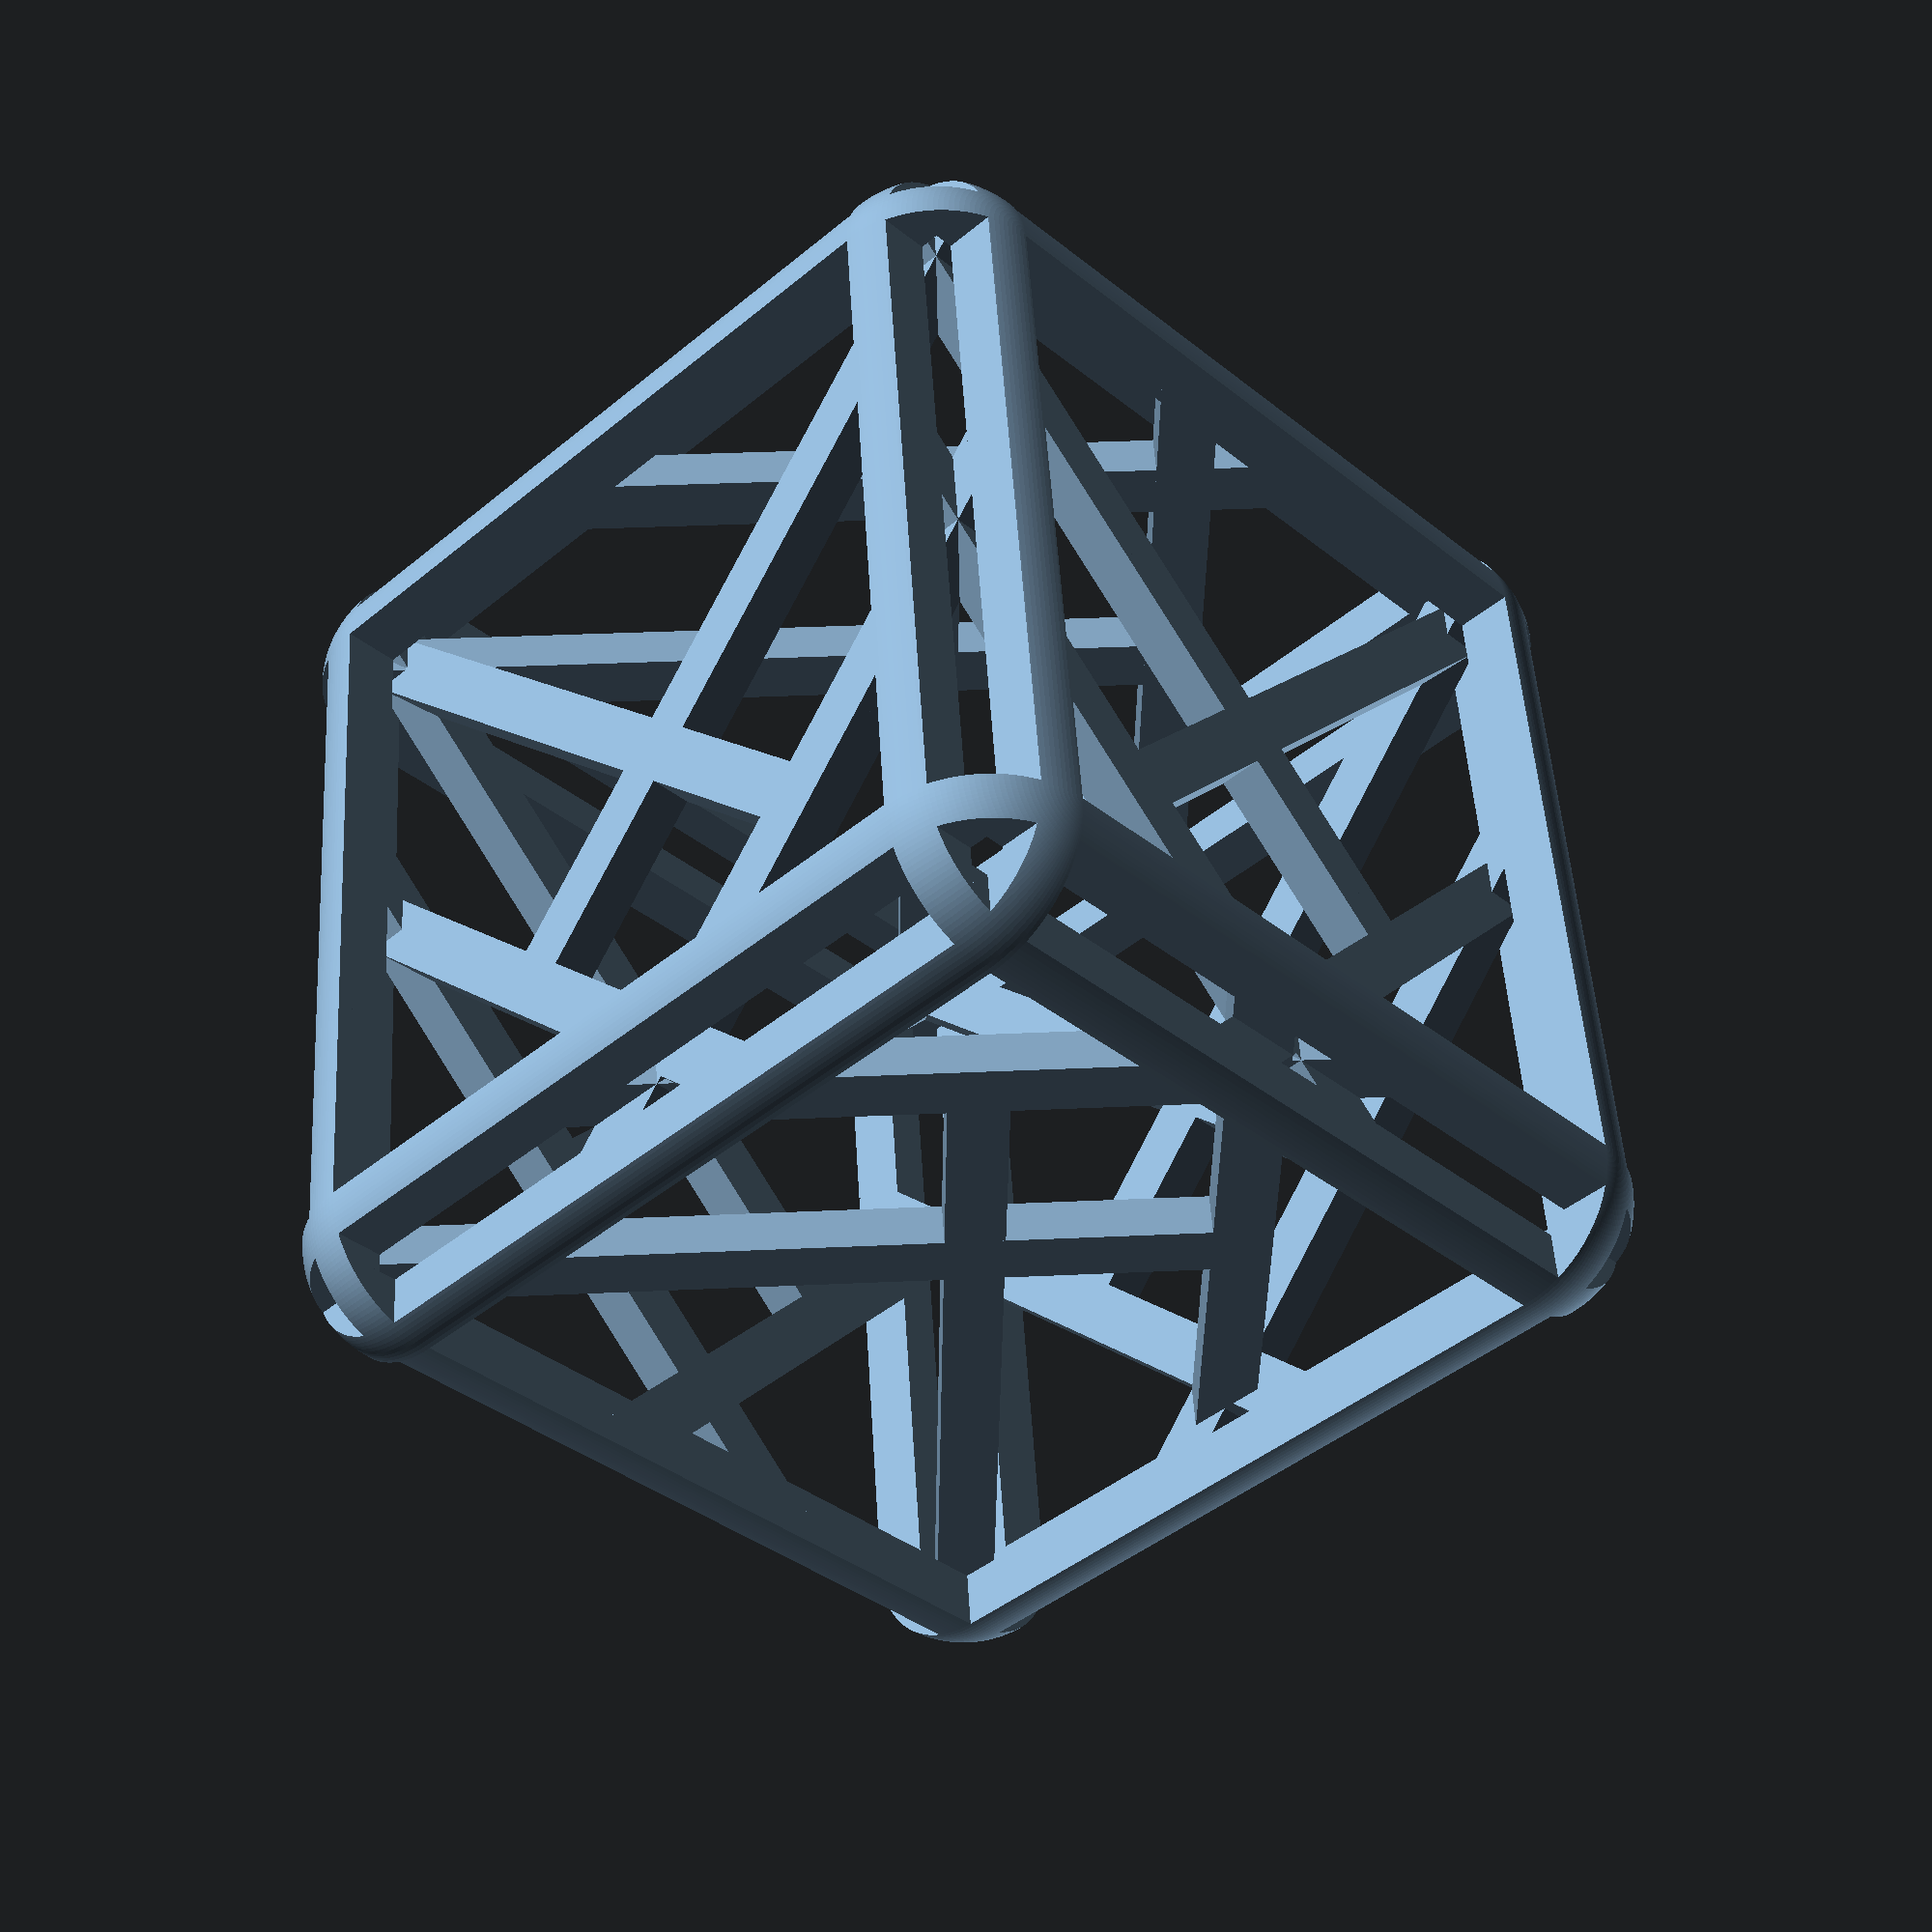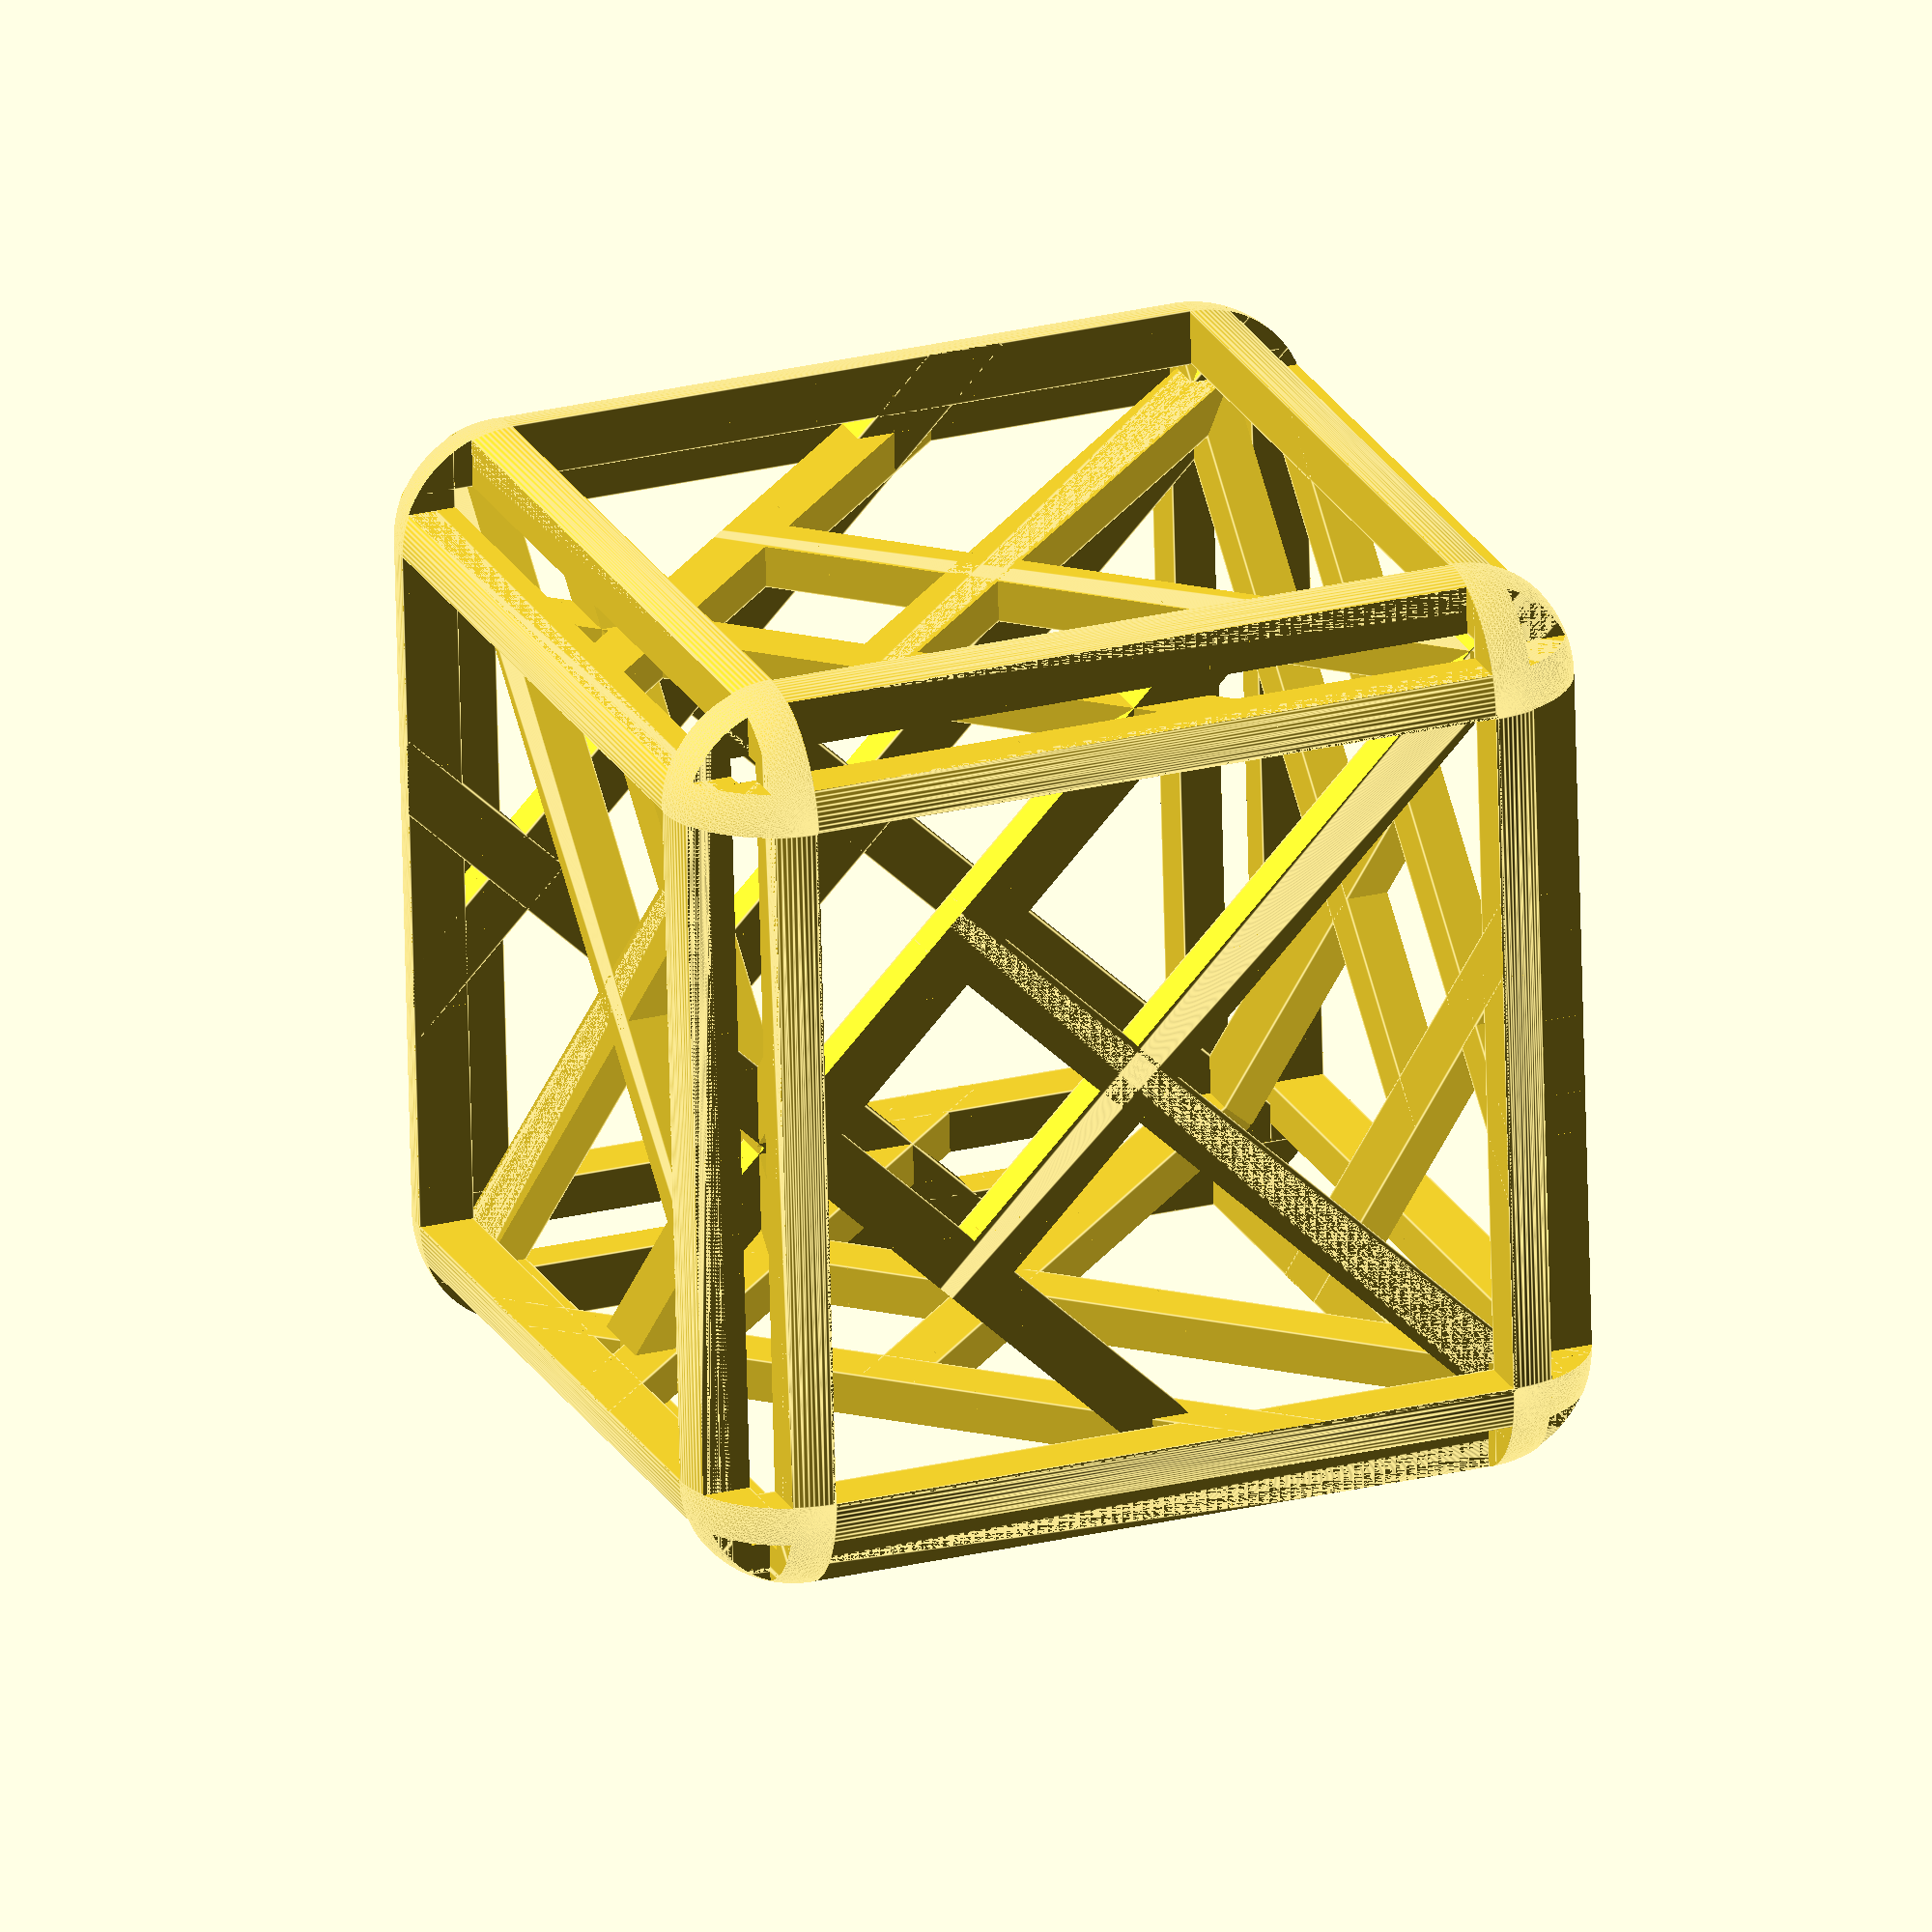
<openscad>
$fn = 150;
pl = 50; pw =3; ph = pl/8;
plank = [pl,pw,ph];
wn = 0;
corner_radius = 2;
corner_cylinder_height = 8;

s2 = sqrt(2 - 2 * sqrt(2) + 1);
echo ("s2: ", s2);
s3 = 1 - 1/sqrt(2);
echo ("s3: ", s3);

module face(r) {
    module plank() {        
        cube(plank);
    }
    intersection() {
        union() {
            plank();
            translate([pw,0,0])
                rotate([0,0,90])
                    plank();
            translate([pl,0,0])
                rotate([0,0,90])
                    plank();
            translate([0,pl-pw,0])
                plank();
            rotate([0,0,45])
                translate([0,-pw/2,0]) {
                plank();   
                translate([pl,-pl/2,ph*s2*0]) rotate([0,0,90]) plank();
                if (r > 0) {
                    translate([(1-s2)*pl,pw/2,0]) scale(s2) face(r-1);
                    translate([(1-s2)*pl,-s2*pl*0+pw/2,0]) scale(s2) rotate([0,0,270]) face(r-1);
                    //translate([pl,-pl*s3/2+pw/2,0]) scale(s3) rotate([0,0,0]) %face(r-1);
                    translate([pl-0.1,pw/2,0]) scale(s3) rotate([0,0,-45]) face(r-1);
                        //translate([(1-s2)*pl,-s2*pl,0]) rotate([0,0,0]) scale(s2) face(r-1);
                }
            }
        }
        translate([corner_radius,corner_radius,-corner_cylinder_height])
        minkowski() {
            cube([pl-2*corner_radius,pl-2*corner_radius,ph]);
            cylinder(r=corner_radius, h=corner_cylinder_height, center=true);
        }
    }
}


module rounded_cube(side,corner_radius) {
    minkowski() {
        cube(side-corner_radius);
        sphere(corner_radius);
    }
}

module waffle_face(n) {
    face(n);
//    translate([pl,0,0])
//        rotate([0,0,90])
//            face(n);
//    translate([pl,pl,0])
//        rotate([0,0,180])
//            face(n);
    translate([0,pl,0])
        rotate([0,0,270])
            face(n);
}




module waffle_cube(wn) {
    intersection() {
        
        translate([ph,ph,ph])
            rounded_cube(pl-ph,ph);

        union() {
            translate([0,0,ph])    
                scale([1,1,-1])
                    waffle_face(wn);
            
            translate([0,0,pl-ph])    
                waffle_face(wn);
                
            translate([0,ph,0])
                rotate([90,0,0])
                    waffle_face(wn);

            translate([0,pl-ph,pl])
                rotate([270,0,0])
                    waffle_face(wn);

            translate([pl-ph,0,pl])
                rotate([0,90,0])
                    waffle_face(wn);
                
            translate([ph,0,pl])
                rotate([0,90,0])
                    scale([1,1,-1])
                        waffle_face(wn);
        }    
        
    }
}

waffle_cube(wn);

</openscad>
<views>
elev=223.7 azim=274.9 roll=45.8 proj=p view=solid
elev=338.0 azim=1.5 roll=159.0 proj=o view=edges
</views>
